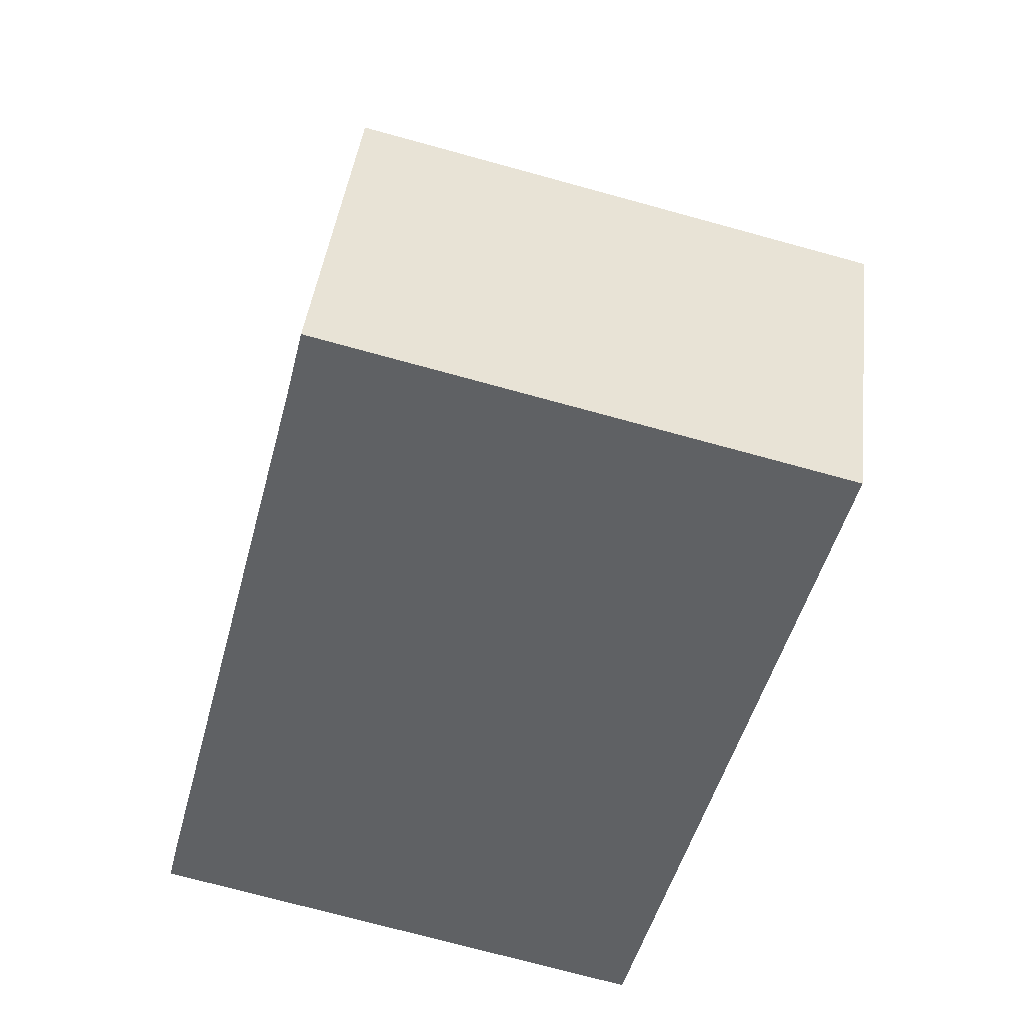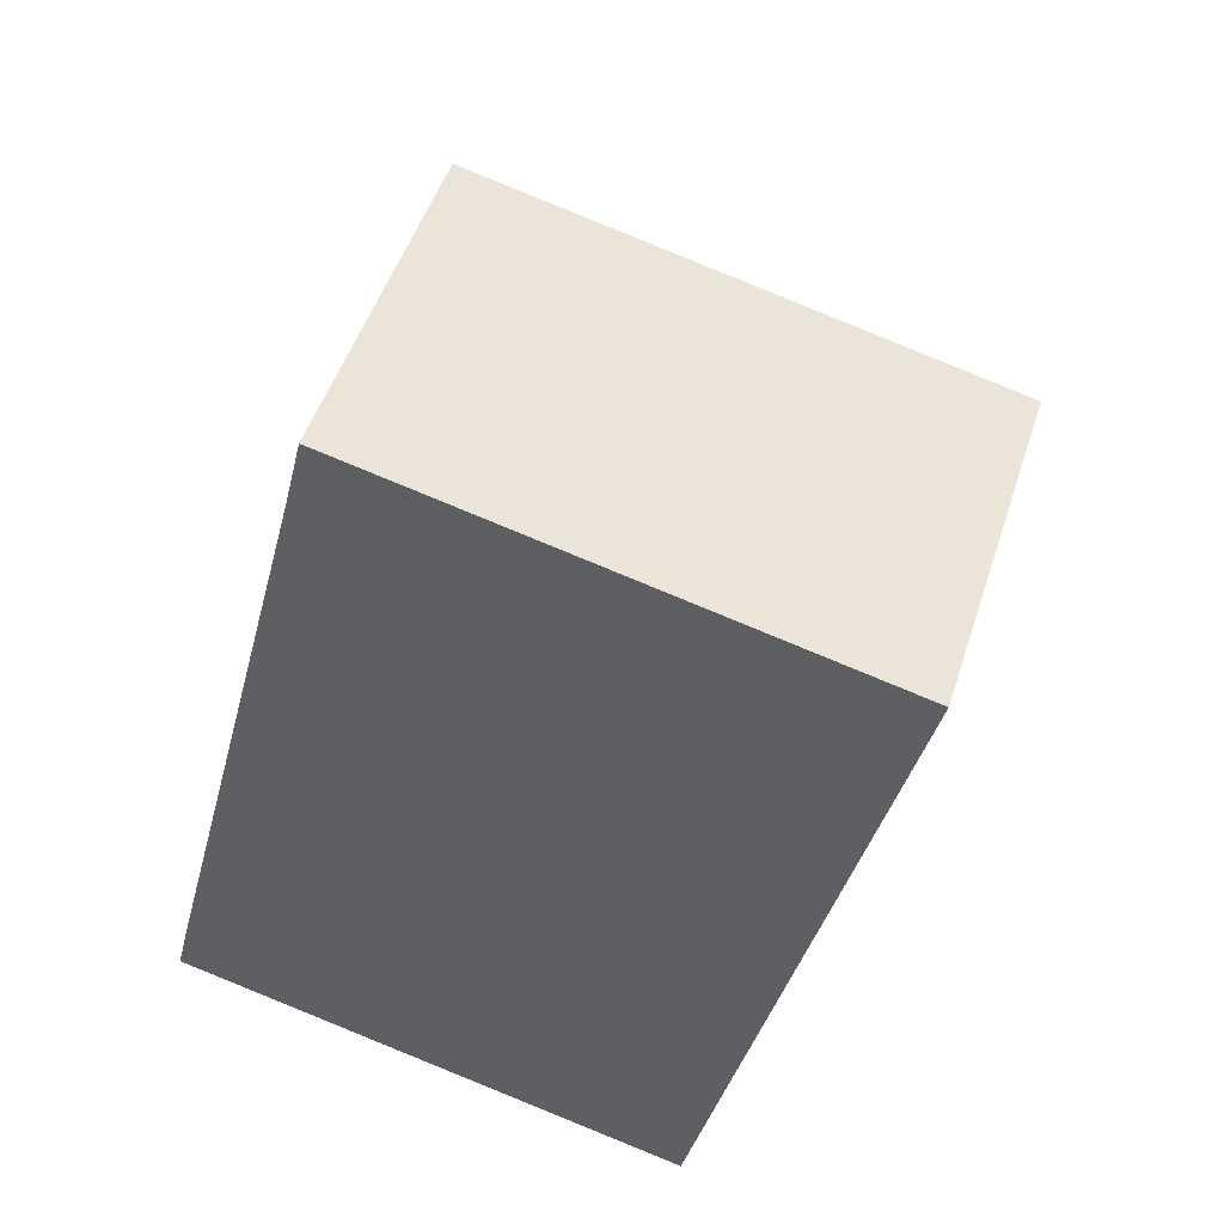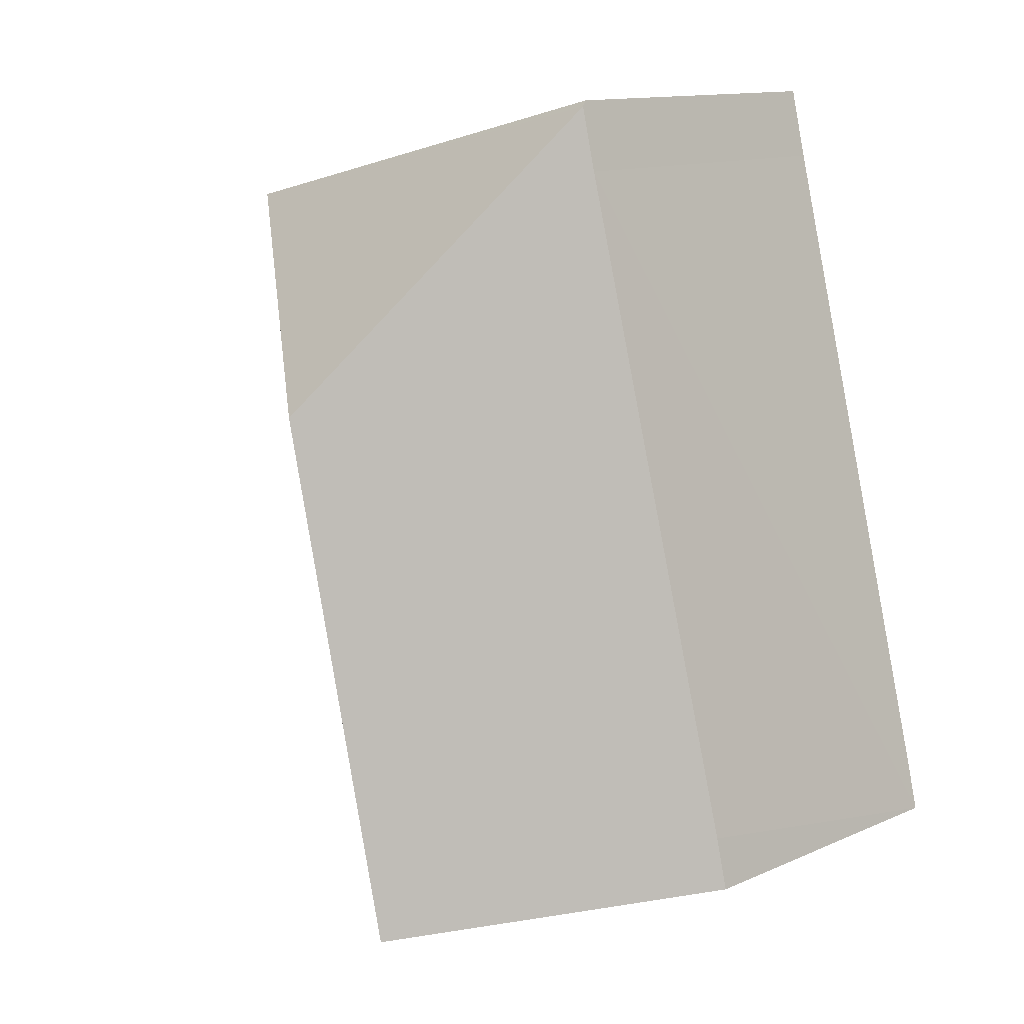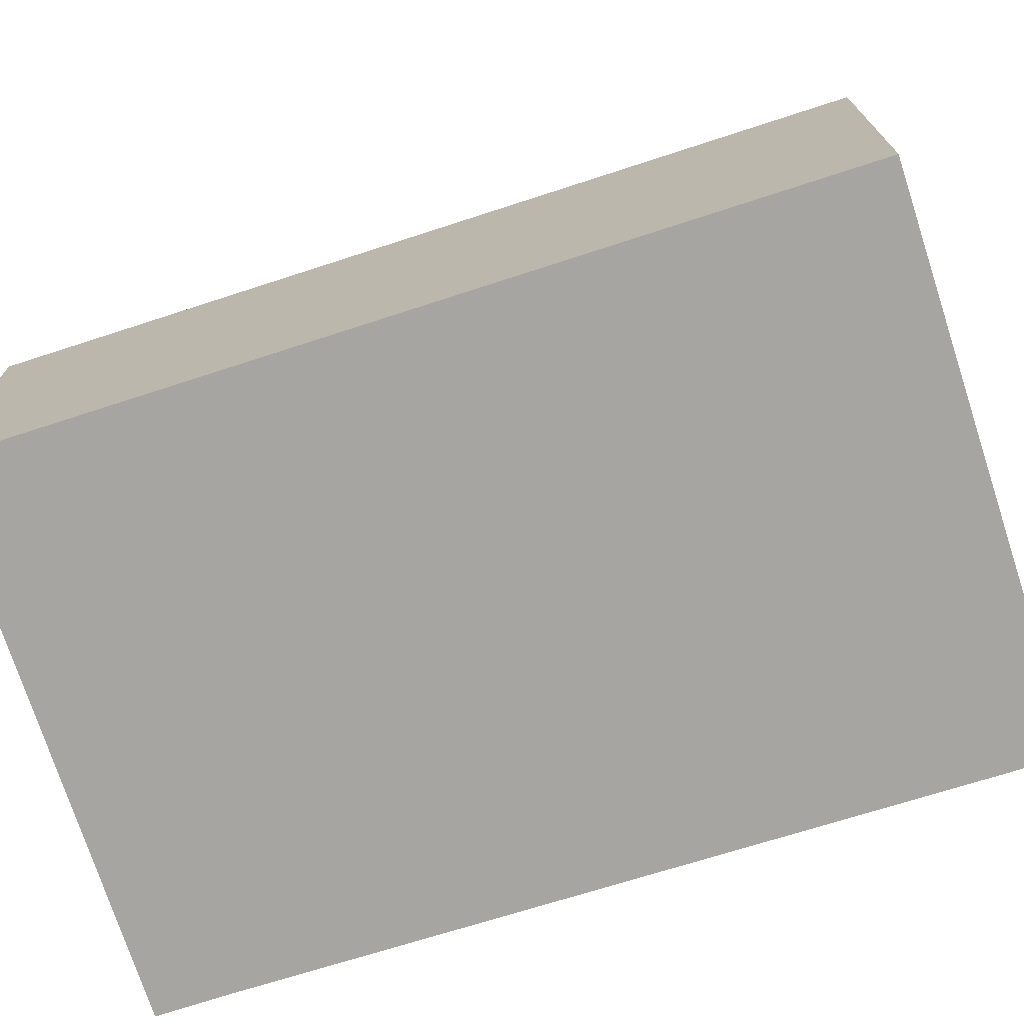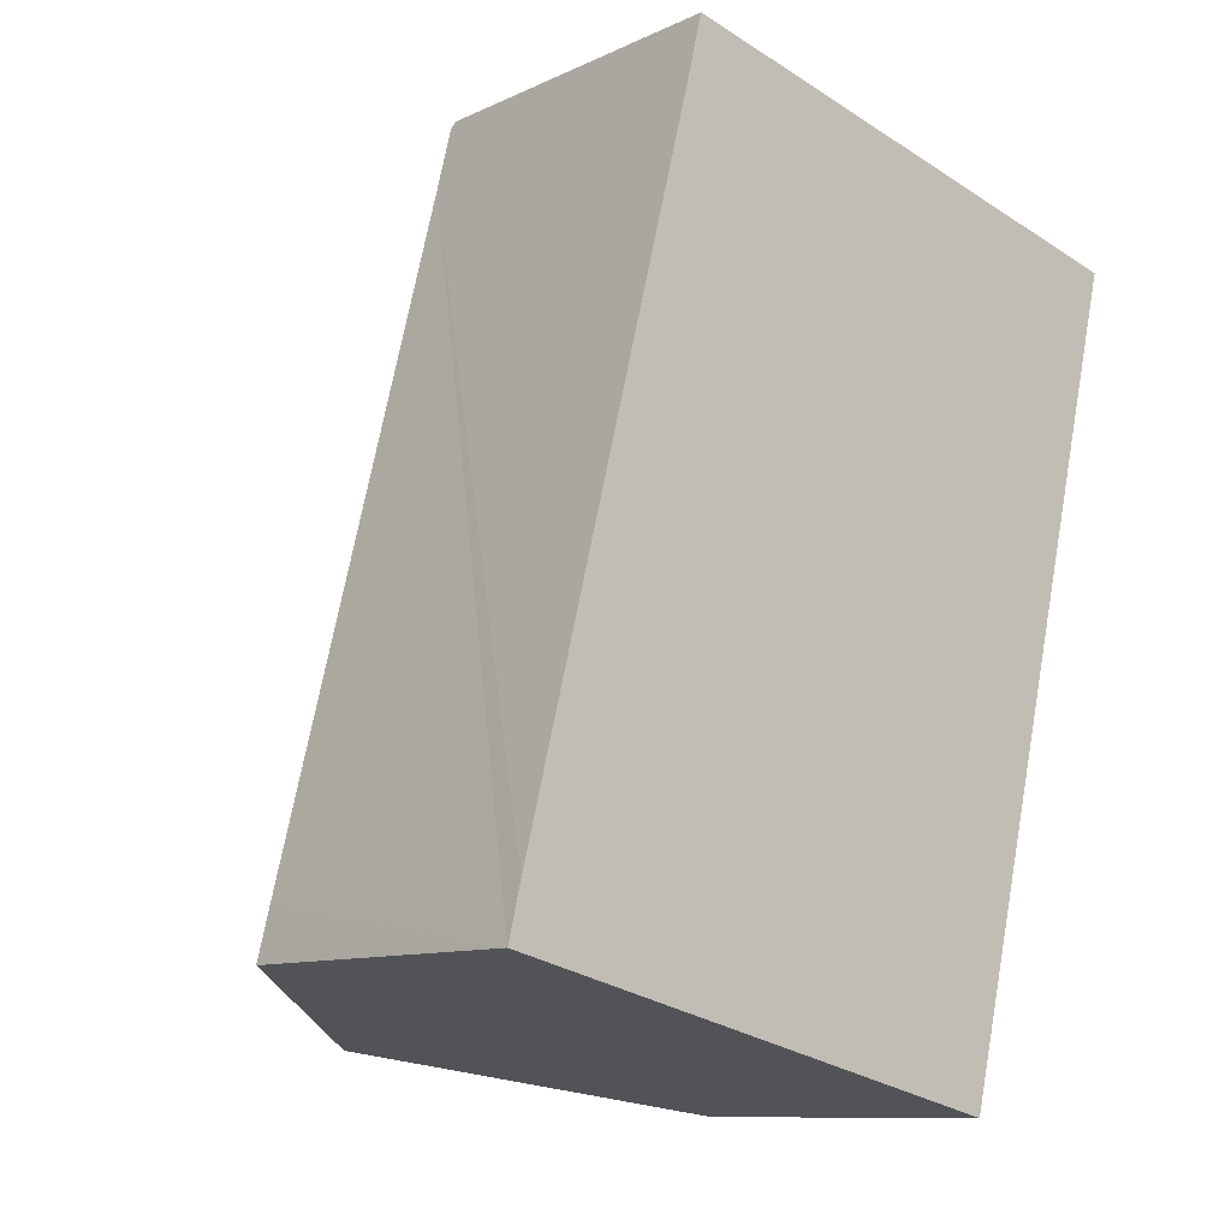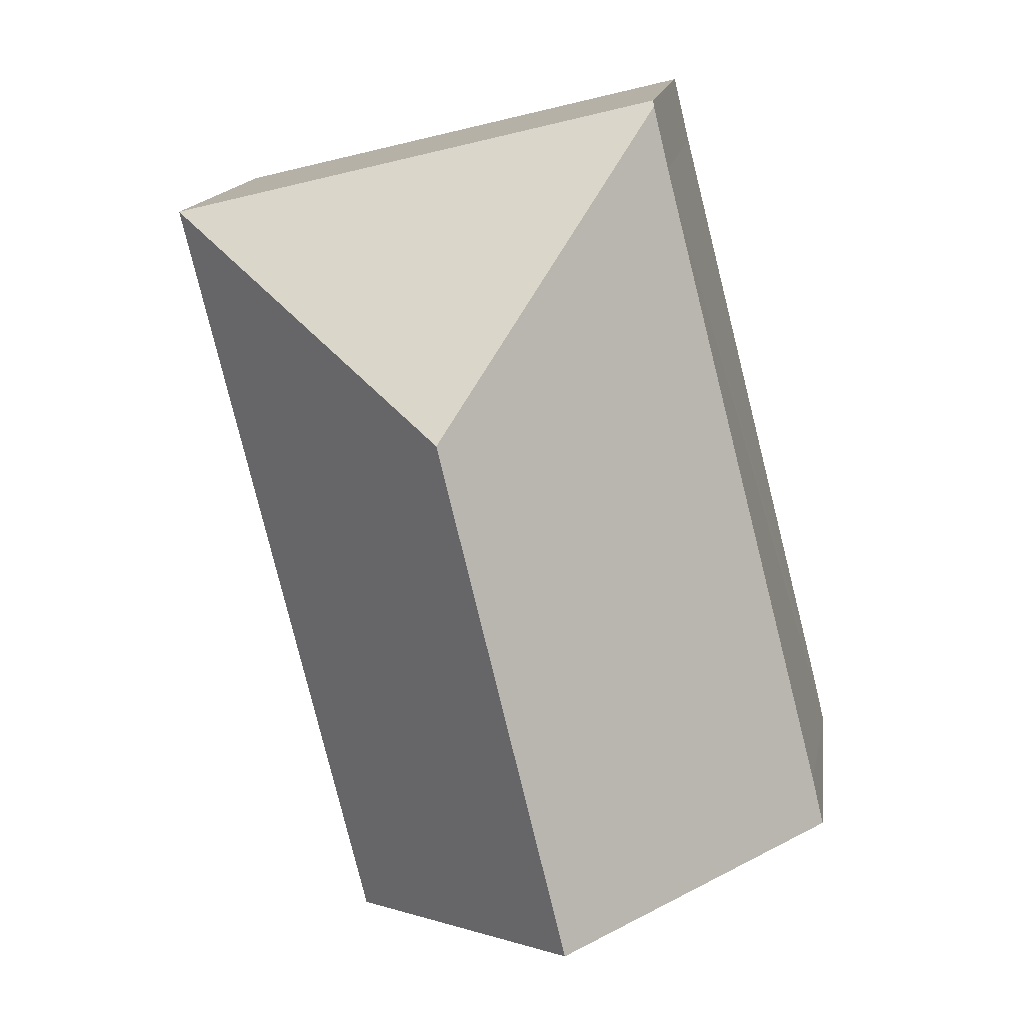
<metadata>
{"format":"obj","ext":"obj","renderer":"f3d","projection":"perspective","resolution":1024,"background":"white","views":[{"elev":42.3,"azim":6.9,"up":"+Z"},{"elev":49.2,"azim":17.6,"up":"+Z"},{"elev":12.8,"azim":-135.3,"up":"+Z"},{"elev":-73.7,"azim":121.6,"up":"+Y"},{"elev":-10.3,"azim":-40.8,"up":"+Z"},{"elev":14.6,"azim":-172.2,"up":"+Z"}]}
</metadata>
<code>
v  2.272 3.363 2.747
v  1.071 2.004 4.193
v  1.162 2.004 4.568
v  0.073 1.957 0.302
v  1.516 3.363 -0.368
v  0 1.957 1.198e-16
v  4.134 1.973 3.882
v  1.17 1.973 4.601
v  3.014 1.973 -0.732
v  0 0 0
v  0.073 -1.849e-17 0.302
v  1.071 -2.567e-16 4.193
v  1.17 -2.817e-16 4.601
v  1.162 -2.797e-16 4.568
v  4.134 -2.377e-16 3.882
v  3.014 4.482e-17 -0.732
v  1.516 2.253e-17 -0.368
g defaultobject
f 1 2 3
f 2 1 4
f 4 1 5
f 4 5 6
f 7 3 8
f 3 7 1
f 5 7 9
f 7 5 1
f 10 4 6
f 4 10 2
f 2 10 11
f 2 11 12
f 2 12 3
f 3 12 8
f 8 12 13
f 13 12 14
f 13 7 8
f 7 13 15
f 15 9 7
f 9 15 16
f 9 6 5
f 6 9 10
f 10 9 17
f 17 9 16
f 14 15 13
f 15 14 12
f 15 12 11
f 15 11 16
f 16 11 17
f 17 11 10

</code>
